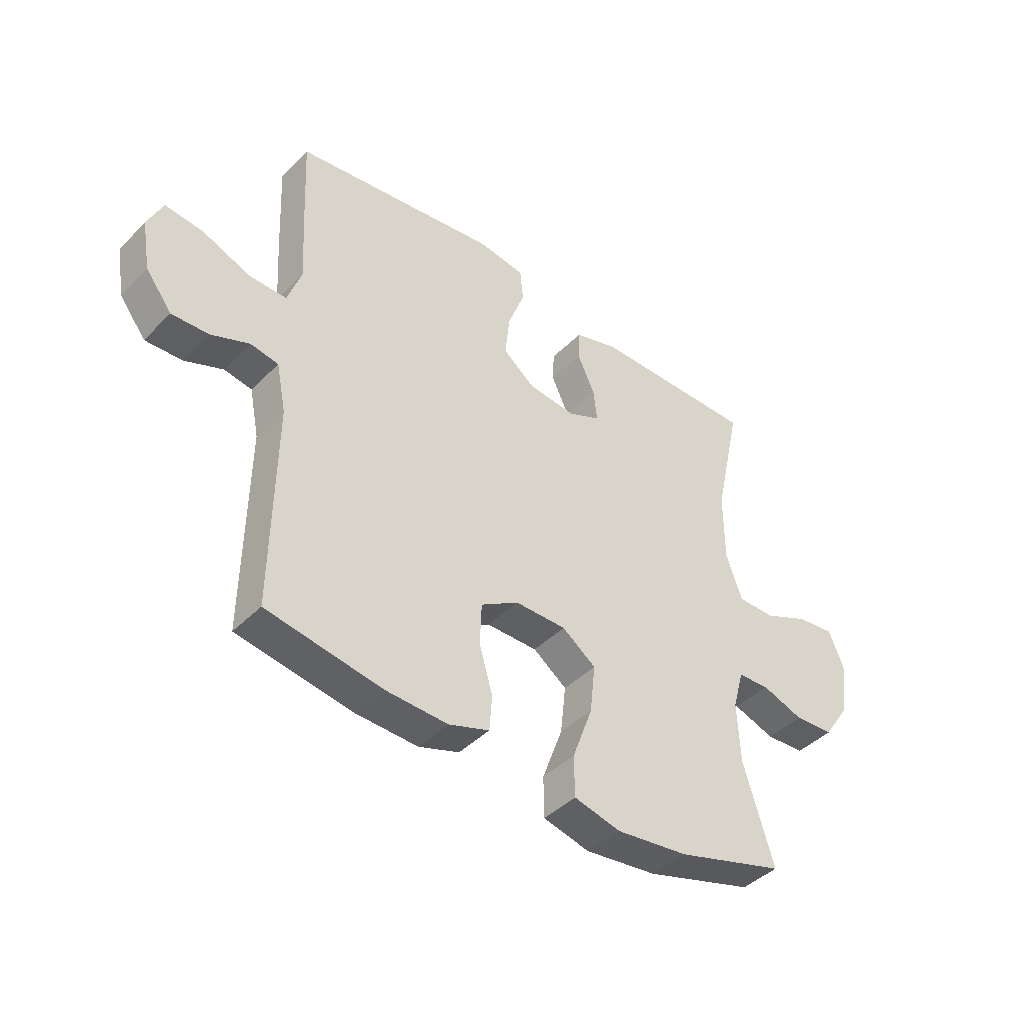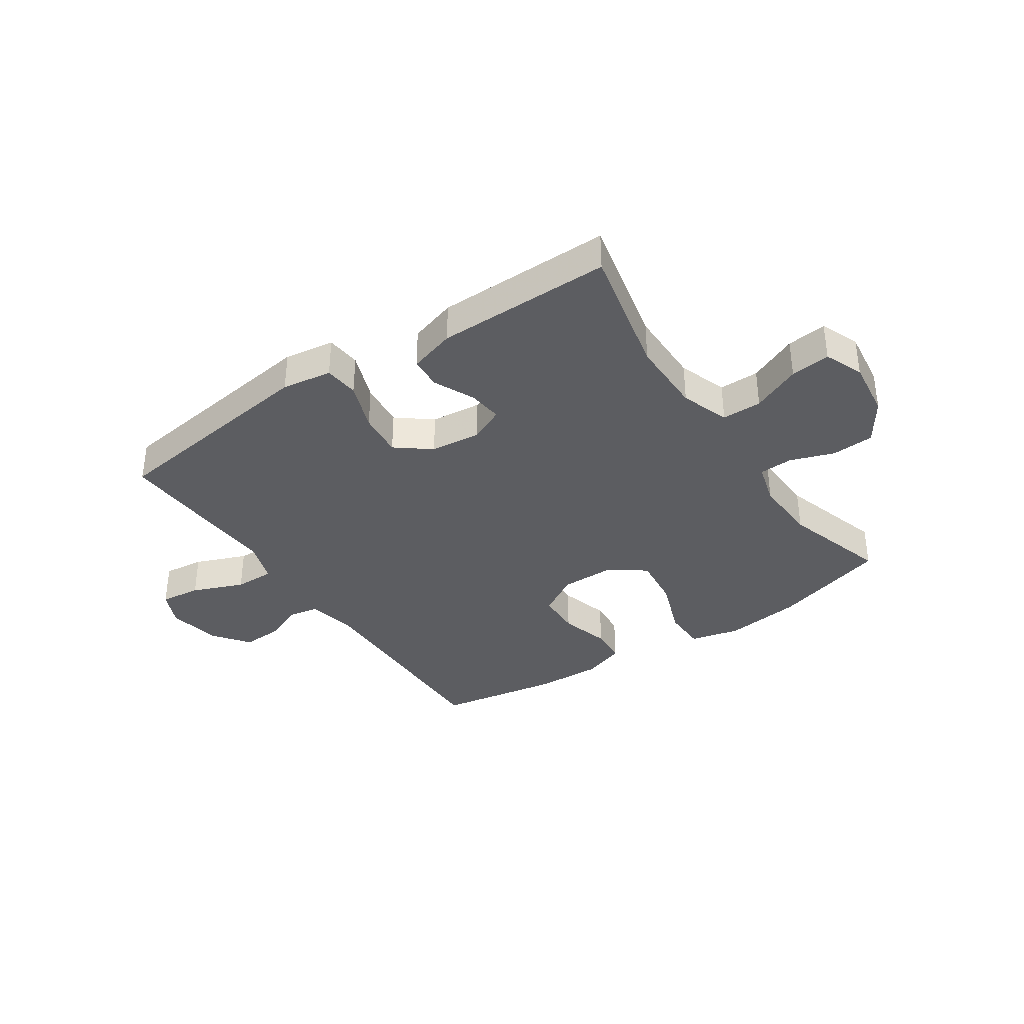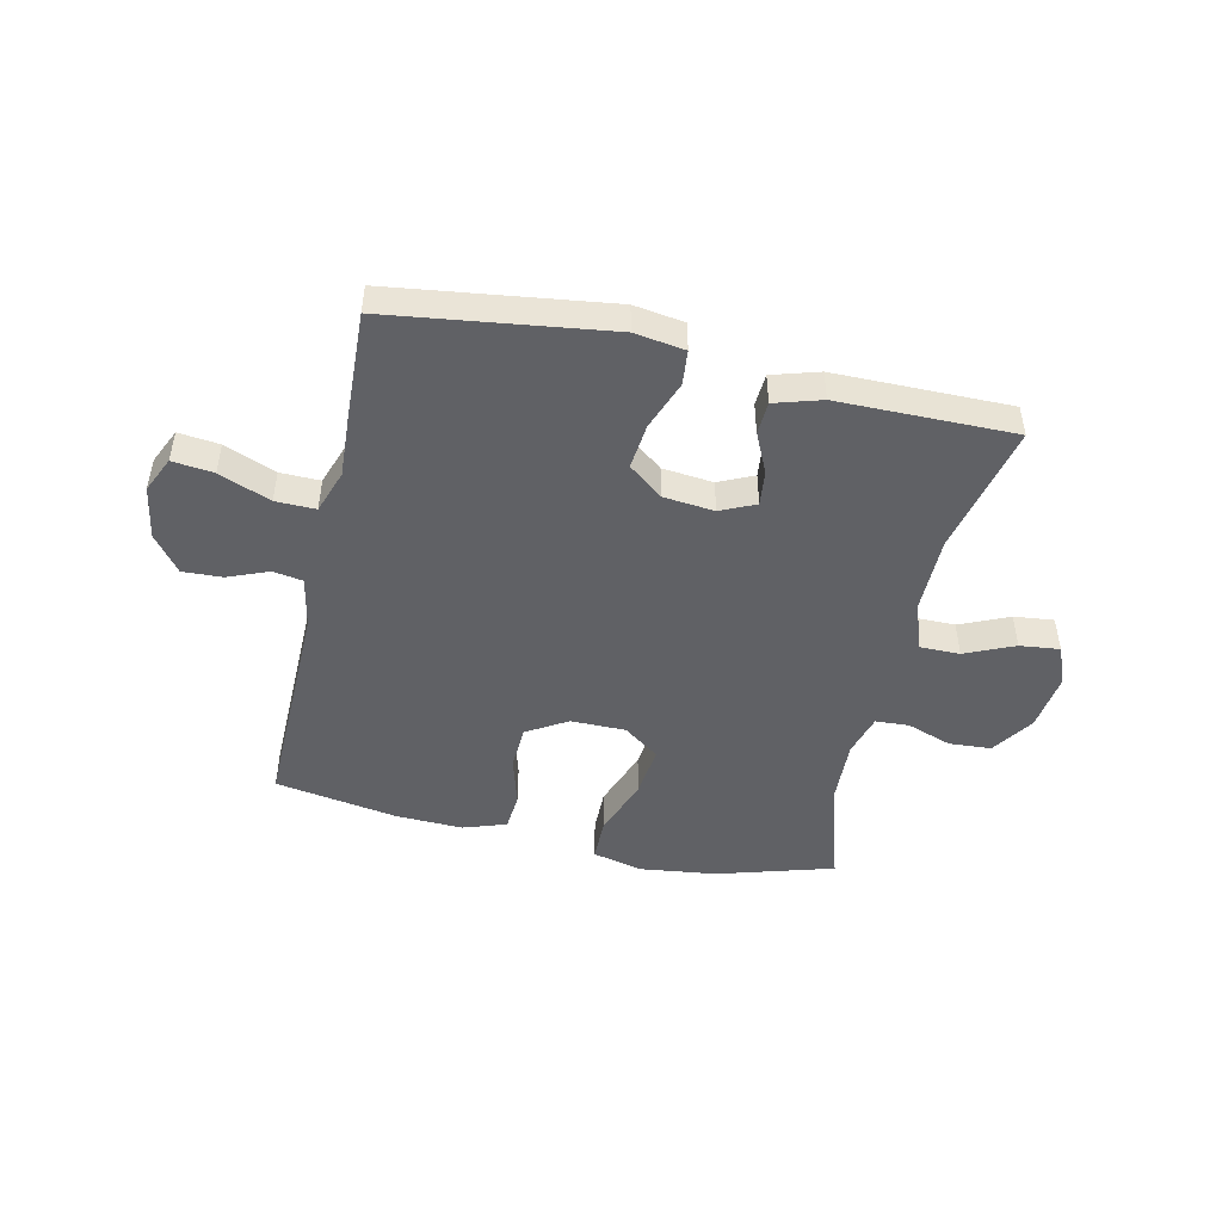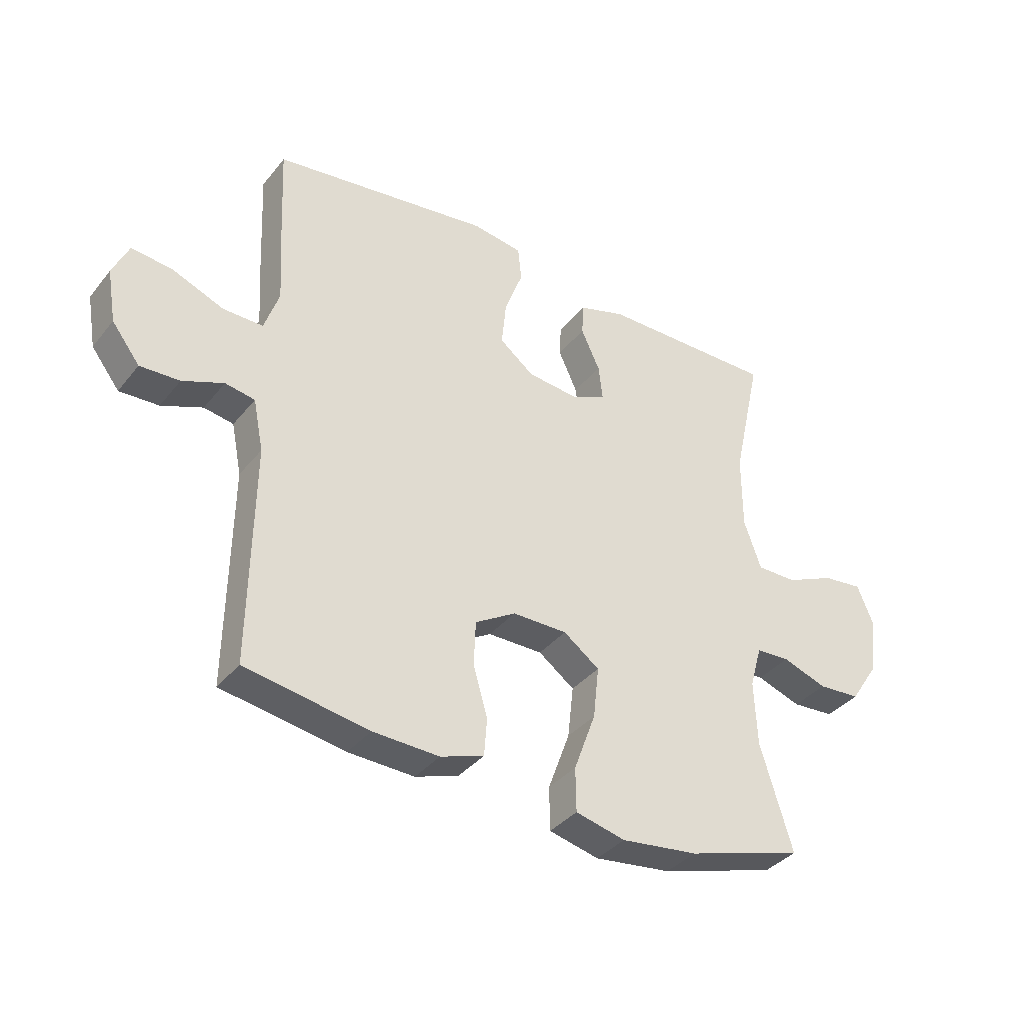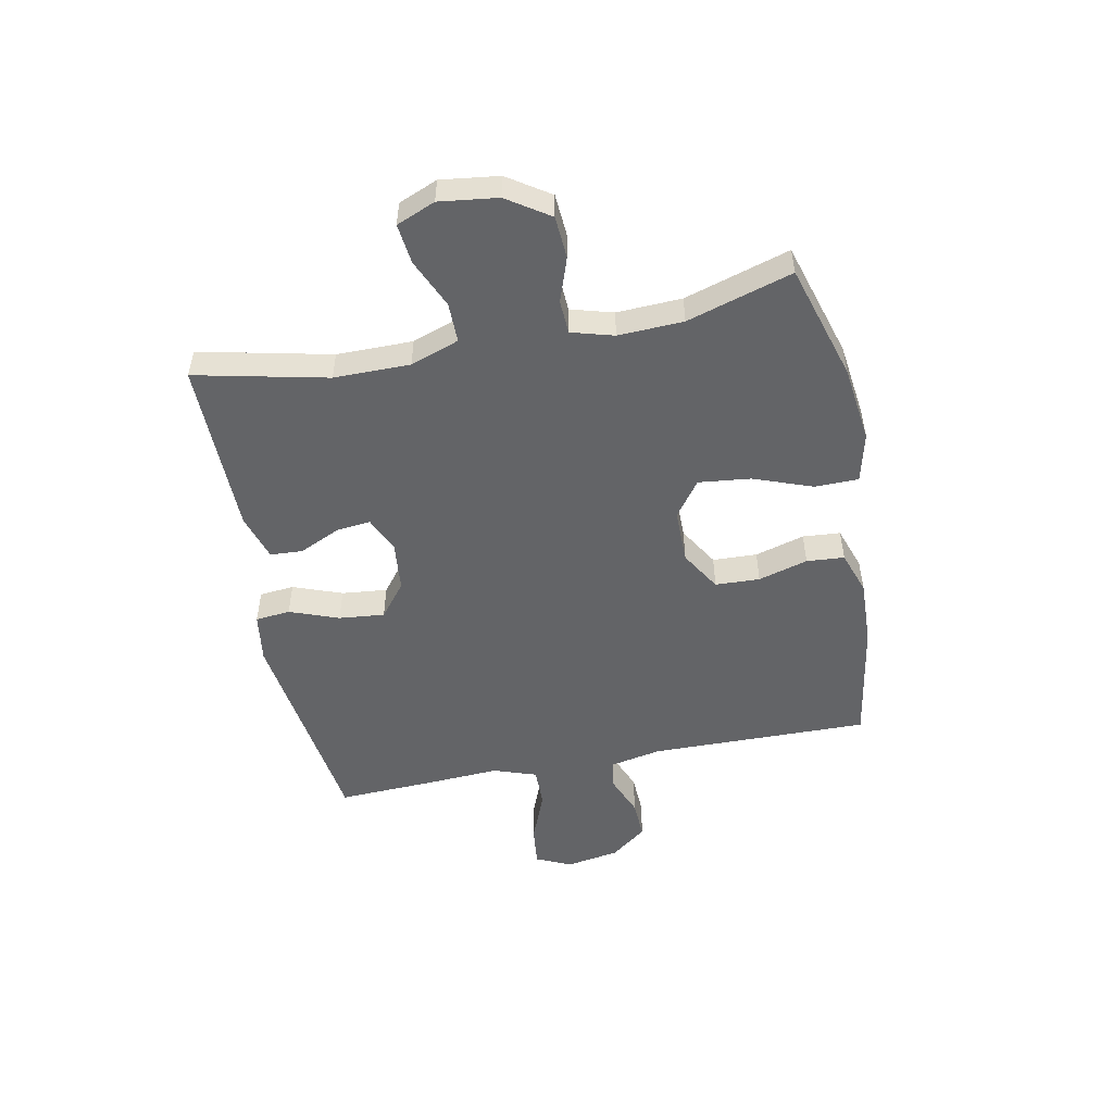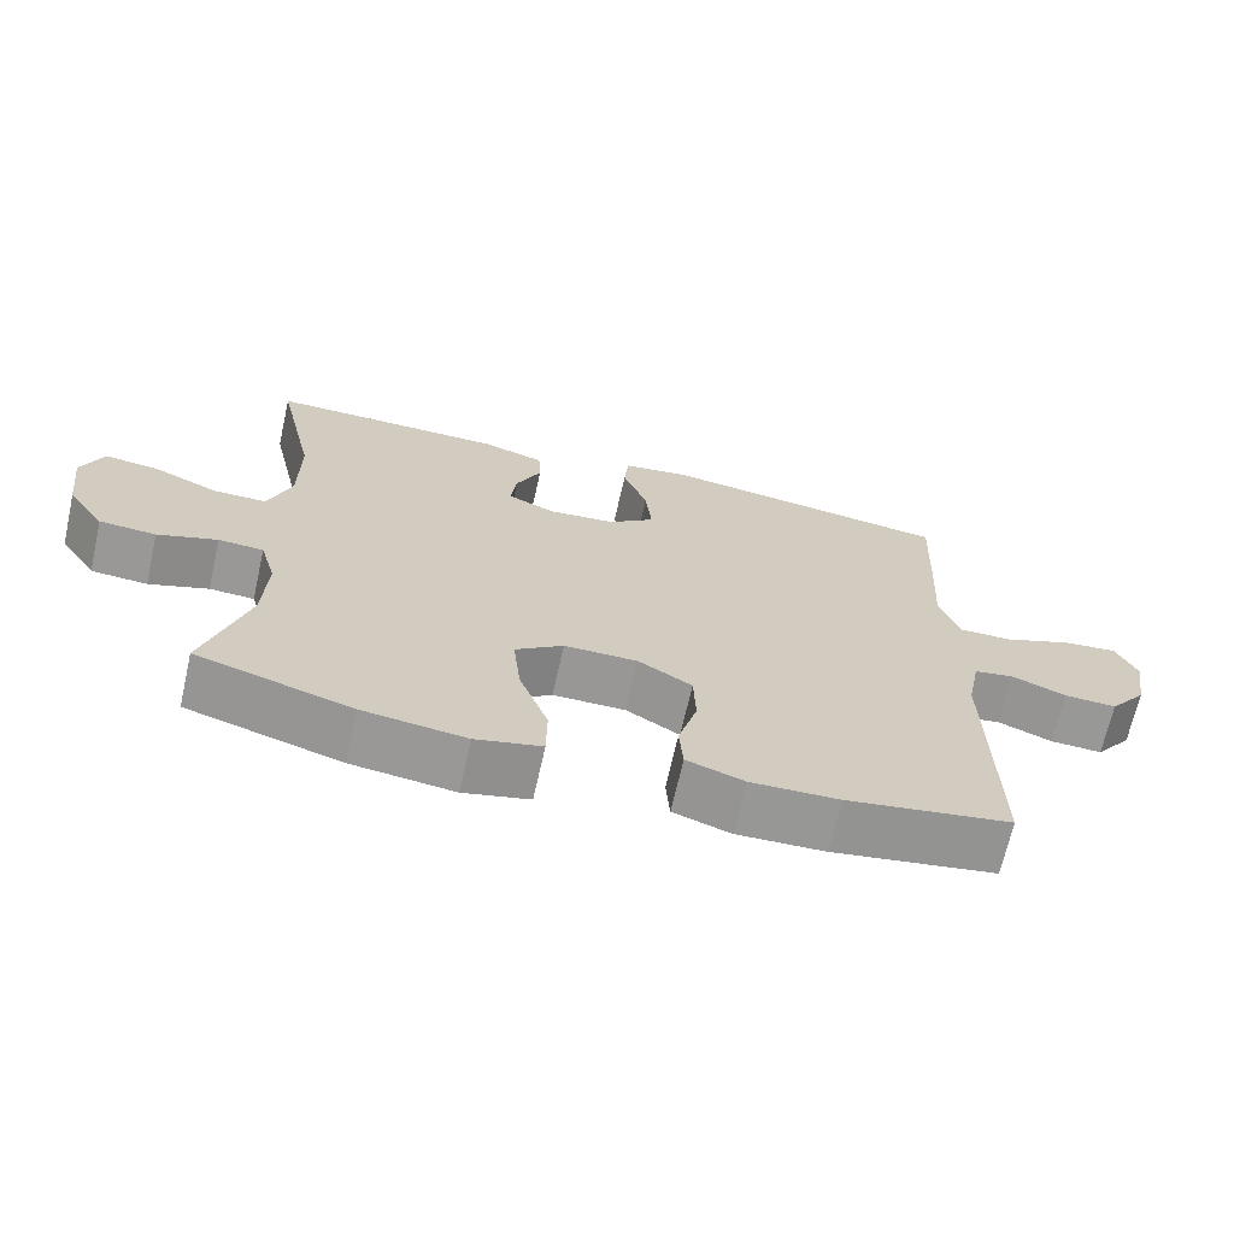
<metadata>
{"format":"obj","ext":"obj","renderer":"f3d","projection":"perspective","resolution":1024,"background":"white","views":[{"elev":-42.6,"azim":-40.2,"up":"+Z"},{"elev":-36.4,"azim":33.9,"up":"+Y"},{"elev":-47.7,"azim":-12.7,"up":"+Y"},{"elev":-36.7,"azim":-33.7,"up":"+Z"},{"elev":-51.2,"azim":101.2,"up":"+Y"},{"elev":-68.3,"azim":167.3,"up":"+Z"}]}
</metadata>
<code>
v 0.5 0.07 -0.5
v 0.296 0.07 -0.561
v 0.161 0.07 -0.578
v 0.074 0.07 -0.557
v 0.073 0.07 -0.481
v 0.111 0.07 -0.377
v 0.121 0.07 -0.286
v 0.058 0.07 -0.24
v -0.038 0.07 -0.24
v -0.109 0.07 -0.283
v -0.112 0.07 -0.361
v -0.087 0.07 -0.448
v -0.092 0.07 -0.514
v -0.168 0.07 -0.54
v -0.284 0.07 -0.536
v -0.5 0.07 -0.5
v -0.495 0.07 -0.116
v -0.513 0.07 -0.026
v -0.565 0.07 -0.017
v -0.637 0.07 -0.046
v -0.706 0.07 -0.049
v -0.755 0.07 0.015
v -0.771 0.07 0.108
v -0.743 0.07 0.17
v -0.671 0.07 0.162
v -0.581 0.07 0.126
v -0.511 0.07 0.125
v -0.485 0.07 0.201
v -0.492 0.07 0.322
v -0.5 0.07 0.5
v -0.117 0.07 0.552
v -0.029 0.07 0.539
v -0.023 0.07 0.478
v -0.055 0.07 0.392
v -0.063 0.07 0.312
v -0.003 0.07 0.265
v 0.086 0.07 0.256
v 0.147 0.07 0.284
v 0.14 0.07 0.345
v 0.107 0.07 0.416
v 0.11 0.07 0.473
v 0.192 0.07 0.498
v 0.5 0.07 0.5
v 0.449 0.07 0.269
v 0.449 0.07 0.136
v 0.479 0.07 0.051
v 0.549 0.07 0.051
v 0.635 0.07 0.089
v 0.705 0.07 0.097
v 0.733 0.07 0.029
v 0.72 0.07 -0.073
v 0.671 0.07 -0.147
v 0.597 0.07 -0.152
v 0.519 0.07 -0.125
v 0.46 0.07 -0.128
v 0.439 0.07 -0.202
v 0.444 0.07 -0.316
v 0.5 0 -0.5
v 0.296 0 -0.561
v 0.161 0 -0.578
v 0.074 0 -0.557
v 0.073 0 -0.481
v 0.111 0 -0.377
v 0.121 0 -0.286
v 0.058 0 -0.24
v -0.038 0 -0.24
v -0.109 0 -0.283
v -0.112 0 -0.361
v -0.087 0 -0.448
v -0.092 0 -0.514
v -0.168 0 -0.54
v -0.284 0 -0.536
v -0.5 0 -0.5
v -0.495 0 -0.116
v -0.513 0 -0.026
v -0.565 0 -0.017
v -0.637 0 -0.046
v -0.706 0 -0.049
v -0.755 0 0.015
v -0.771 0 0.108
v -0.743 0 0.17
v -0.671 0 0.162
v -0.581 0 0.126
v -0.511 0 0.125
v -0.485 0 0.201
v -0.492 0 0.322
v -0.5 0 0.5
v -0.117 0 0.552
v -0.029 0 0.539
v -0.023 0 0.478
v -0.055 0 0.392
v -0.063 0 0.312
v -0.003 0 0.265
v 0.086 0 0.256
v 0.147 0 0.284
v 0.14 0 0.345
v 0.107 0 0.416
v 0.11 0 0.473
v 0.192 0 0.498
v 0.5 0 0.5
v 0.449 0 0.269
v 0.449 0 0.136
v 0.479 0 0.051
v 0.549 0 0.051
v 0.635 0 0.089
v 0.705 0 0.097
v 0.733 0 0.029
v 0.72 0 -0.073
v 0.671 0 -0.147
v 0.597 0 -0.152
v 0.519 0 -0.125
v 0.46 0 -0.128
v 0.439 0 -0.202
v 0.444 0 -0.316
f 51 52 53 54
f 51 54 55
f 50 51 55
f 47 48 49 50
f 46 47 50 55
f 45 46 55 56
f 41 42 43 44
f 39 40 41 44
f 38 39 44 45
f 37 38 45 56
f 31 32 33 34
f 31 34 35
f 28 29 30 31
f 27 28 31 35
f 23 24 25 26
f 23 26 27
f 22 23 27
f 19 20 21 22
f 19 22 27 35
f 14 15 16 17
f 14 17 18
f 11 12 13 14
f 10 11 14 18
f 9 10 18
f 8 9 18
f 3 4 5 6
f 3 6 7
f 57 1 2 3
f 57 3 7
f 36 37 56 57
f 36 57 7 8
f 18 19 35 36
f 8 18 36
f 111 110 109 108
f 112 111 108
f 112 108 107
f 107 106 105 104
f 112 107 104 103
f 113 112 103 102
f 101 100 99 98
f 101 98 97 96
f 102 101 96 95
f 113 102 95 94
f 91 90 89 88
f 92 91 88
f 88 87 86 85
f 92 88 85 84
f 83 82 81 80
f 84 83 80
f 84 80 79
f 79 78 77 76
f 92 84 79 76
f 74 73 72 71
f 75 74 71
f 71 70 69 68
f 75 71 68 67
f 75 67 66
f 75 66 65
f 63 62 61 60
f 64 63 60
f 60 59 58 114
f 64 60 114
f 114 113 94 93
f 65 64 114 93
f 93 92 76 75
f 93 75 65
f 1 58 59 2
f 2 59 60 3
f 3 60 61 4
f 4 61 62 5
f 5 62 63 6
f 6 63 64 7
f 7 64 65 8
f 8 65 66 9
f 9 66 67 10
f 10 67 68 11
f 11 68 69 12
f 12 69 70 13
f 13 70 71 14
f 14 71 72 15
f 15 72 73 16
f 16 73 74 17
f 17 74 75 18
f 18 75 76 19
f 19 76 77 20
f 20 77 78 21
f 21 78 79 22
f 22 79 80 23
f 23 80 81 24
f 24 81 82 25
f 25 82 83 26
f 26 83 84 27
f 27 84 85 28
f 28 85 86 29
f 29 86 87 30
f 30 87 88 31
f 31 88 89 32
f 32 89 90 33
f 33 90 91 34
f 34 91 92 35
f 35 92 93 36
f 36 93 94 37
f 37 94 95 38
f 38 95 96 39
f 39 96 97 40
f 40 97 98 41
f 41 98 99 42
f 42 99 100 43
f 43 100 101 44
f 44 101 102 45
f 45 102 103 46
f 46 103 104 47
f 47 104 105 48
f 48 105 106 49
f 49 106 107 50
f 50 107 108 51
f 51 108 109 52
f 52 109 110 53
f 53 110 111 54
f 54 111 112 55
f 55 112 113 56
f 56 113 114 57
f 57 114 58 1

</code>
